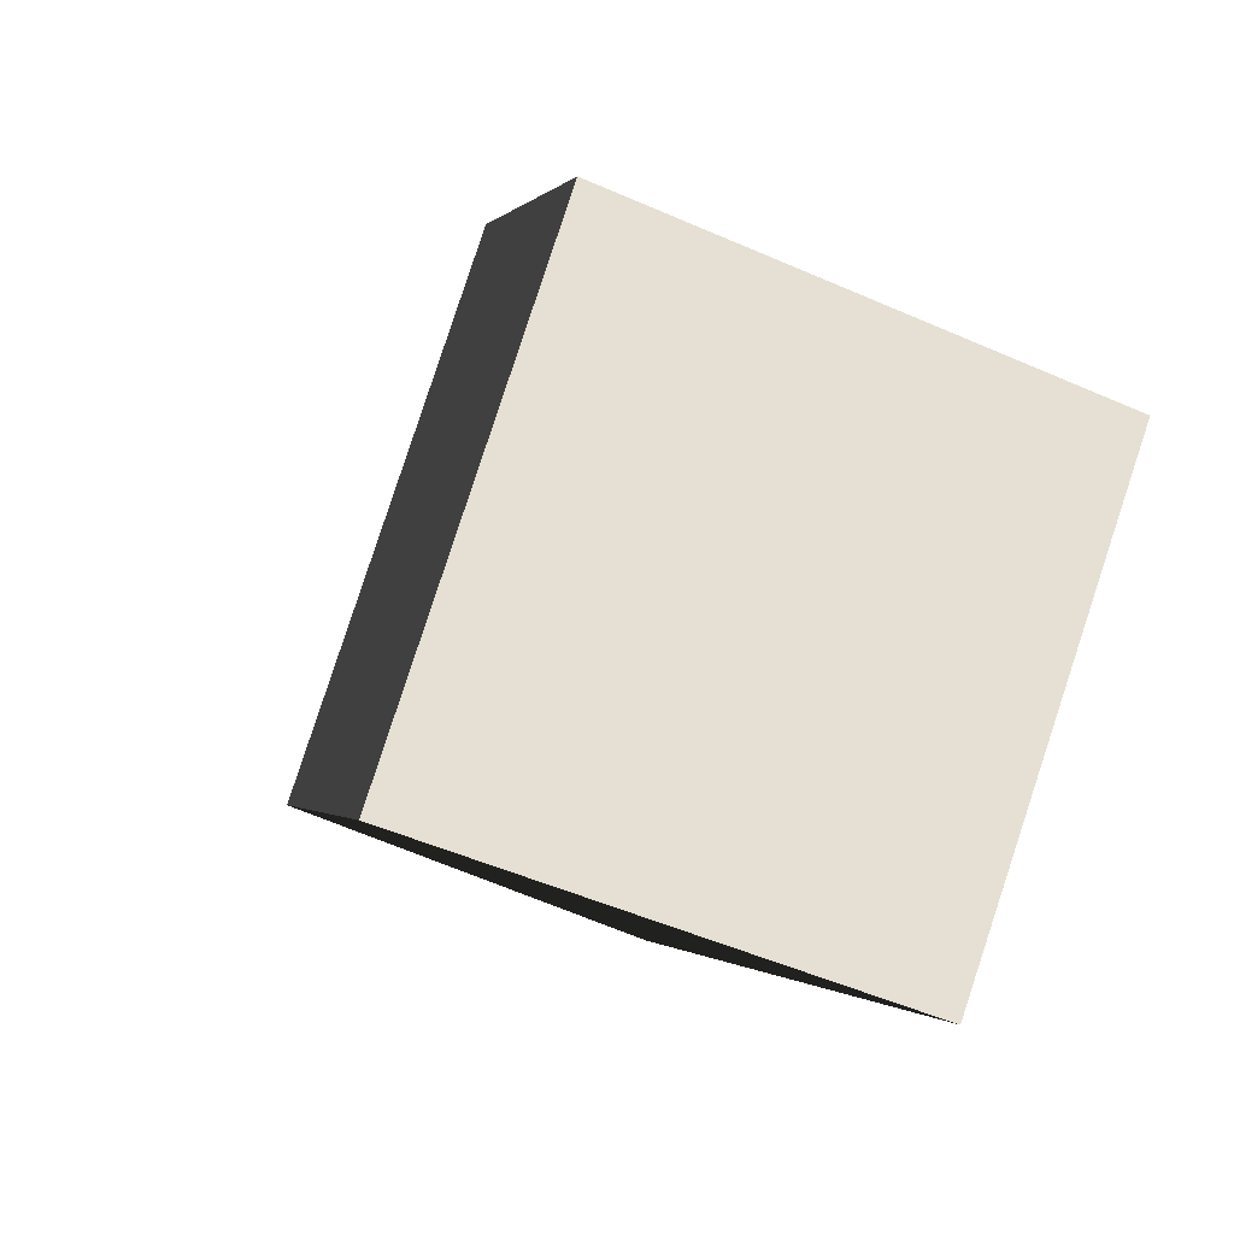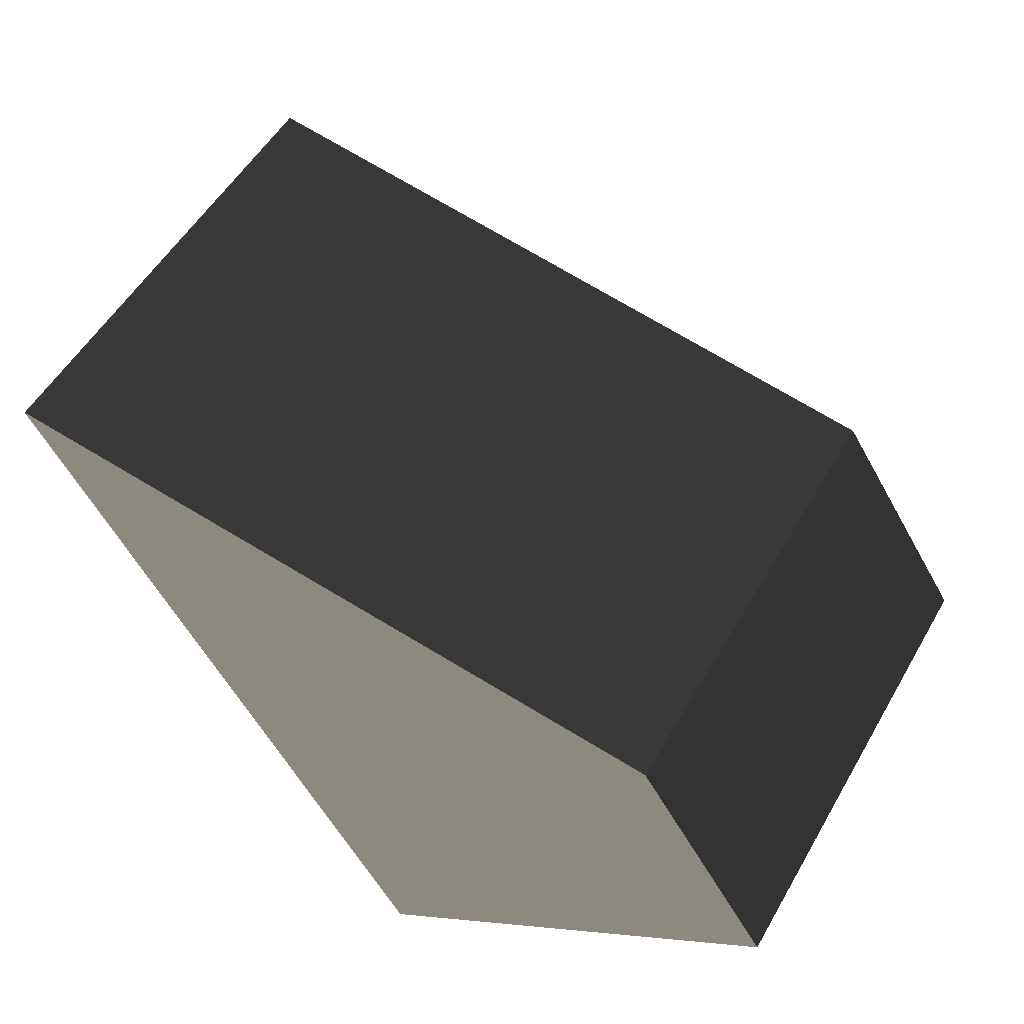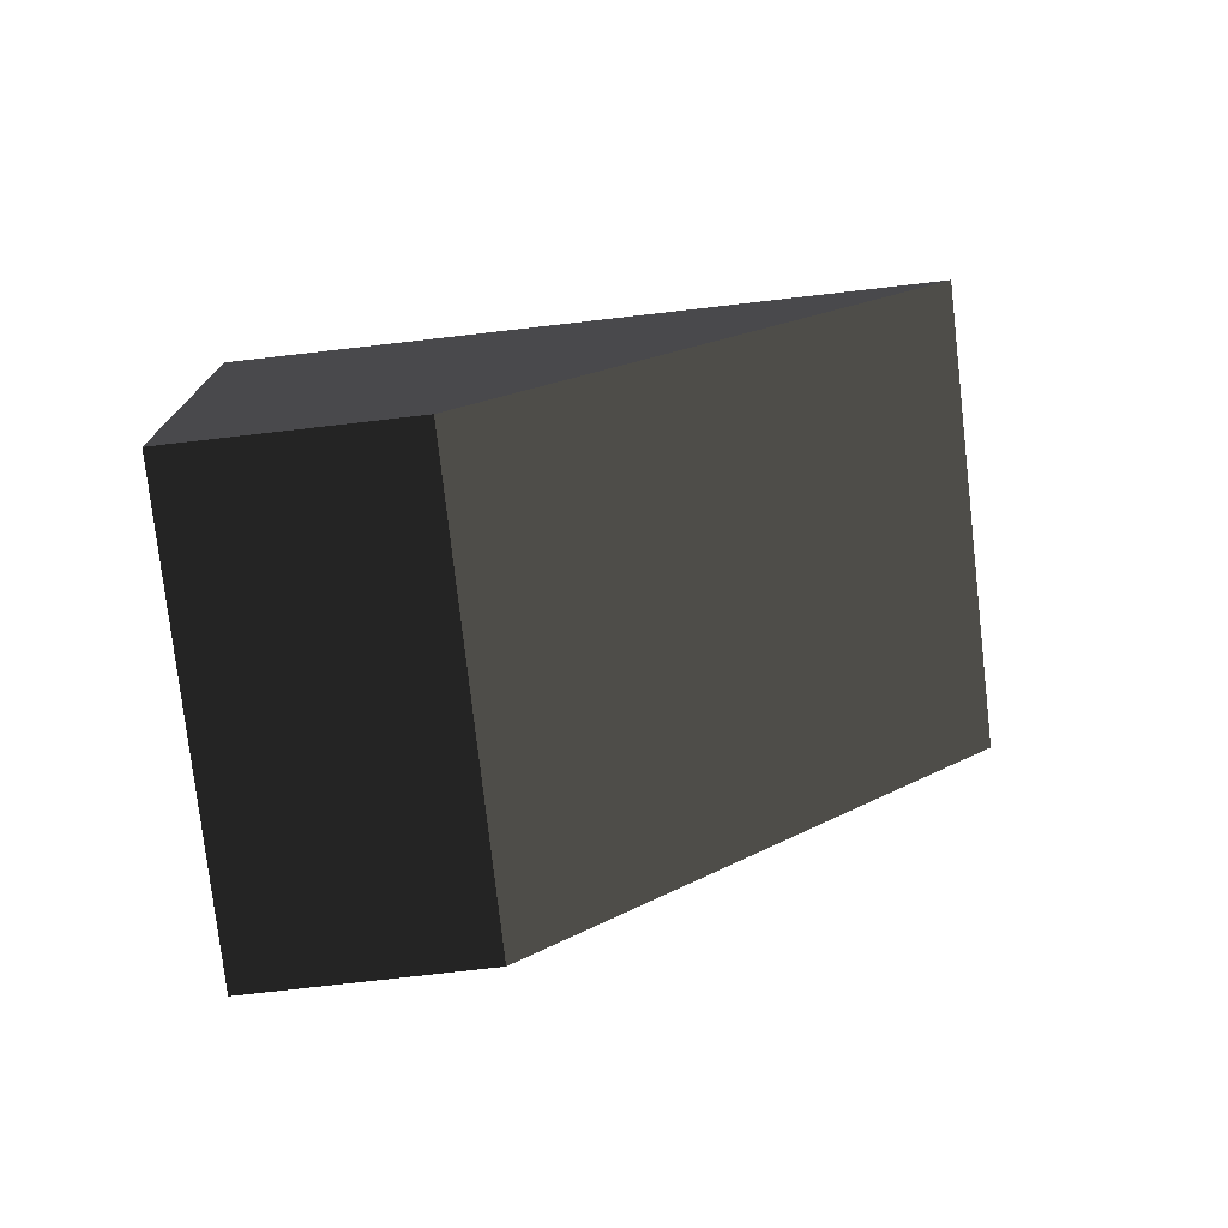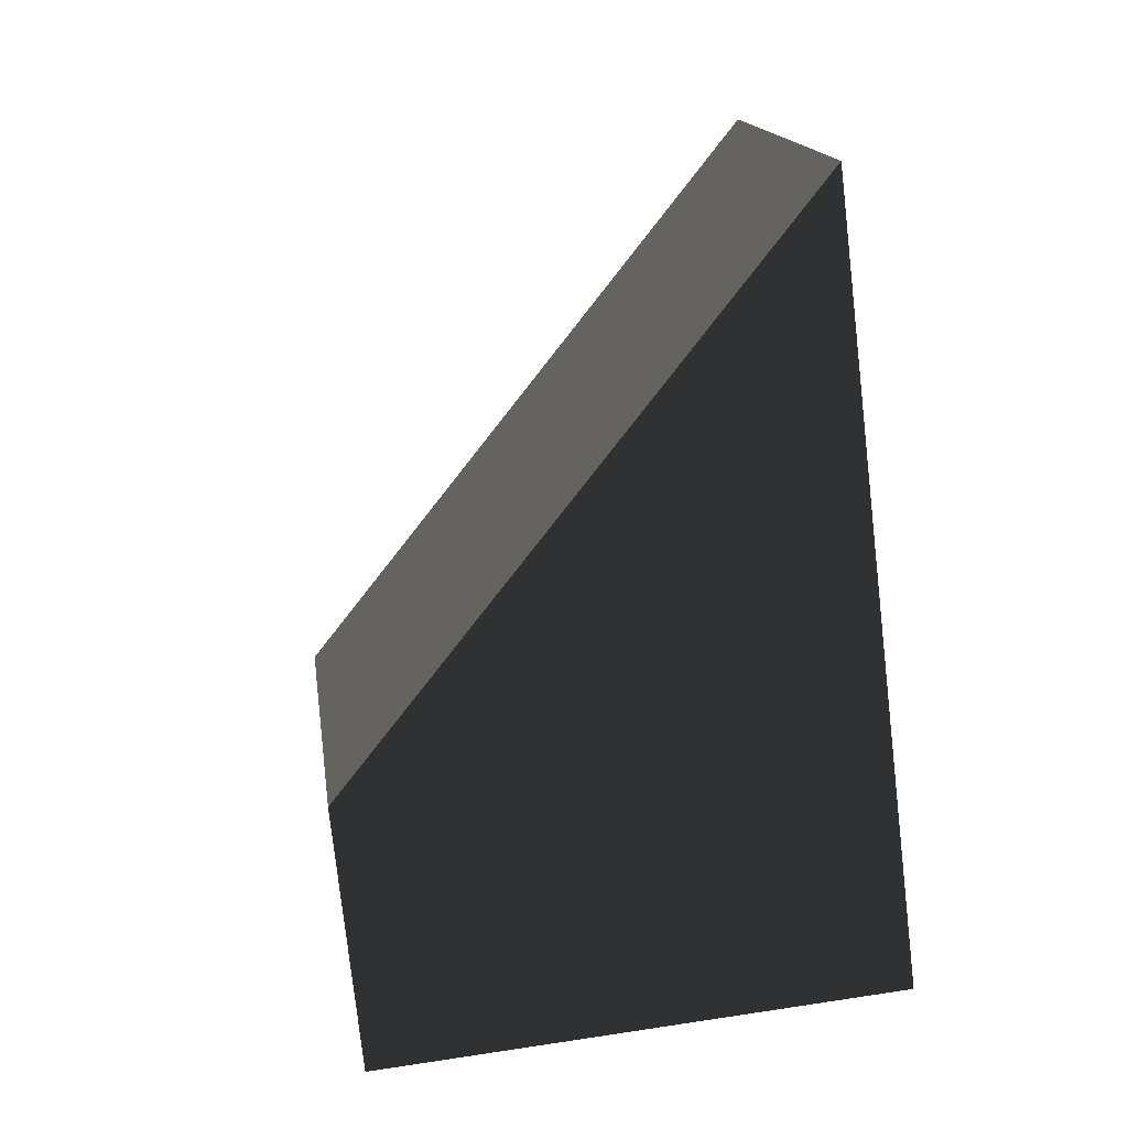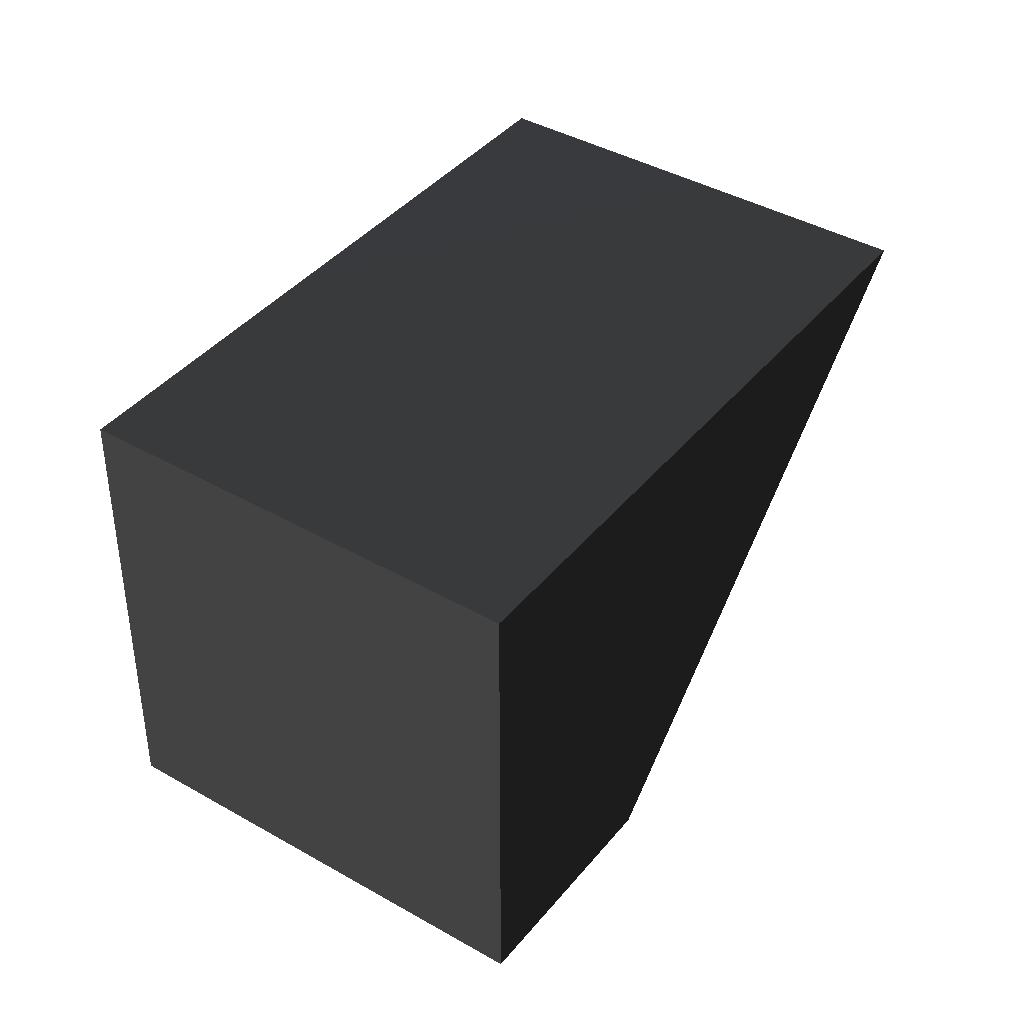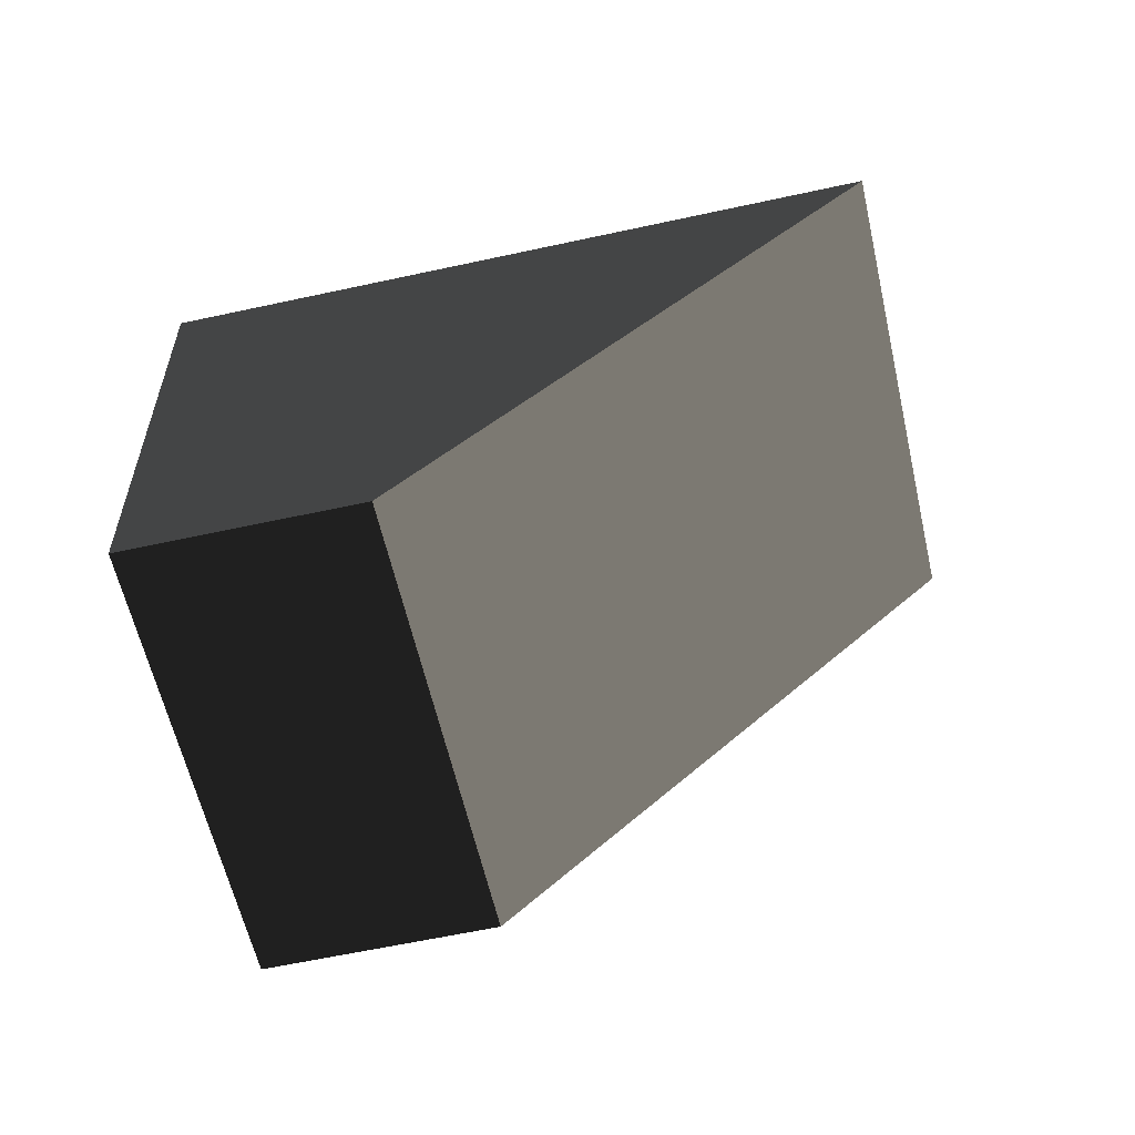
<metadata>
{"format":"obj","ext":"obj","renderer":"f3d","projection":"perspective","resolution":1024,"background":"white","views":[{"elev":-49.1,"azim":-116.2,"up":"+Y"},{"elev":-3.6,"azim":132.0,"up":"+Y"},{"elev":-76.5,"azim":51.5,"up":"+Z"},{"elev":58.6,"azim":-99.1,"up":"+Y"},{"elev":40.6,"azim":-9.8,"up":"+Z"},{"elev":-59.6,"azim":57.7,"up":"+Z"}]}
</metadata>
<code>
o Group_41__147239__temp_Group_41__147239_.004
v -0.002946 -0.07366 -0.05833
v 0.03241 -0.0383 -0.05833
v 0.1031 0.03241 0.04167
v -0.002946 -0.07366 0.04167
v -0.07366 -0.002946 0.04167
v -0.07366 -0.002946 -0.05833
v -0.0383 0.03241 0.04167
v -0.0383 0.03241 -0.05833
v 0.03241 0.1031 0.04167
f 1 2 3 4
f 4 5 6 1
f 7 8 6 5
f 8 7 9
f 4 3 7 5
f 7 3 9
f 9 3 2 8
f 2 1 6 8

</code>
